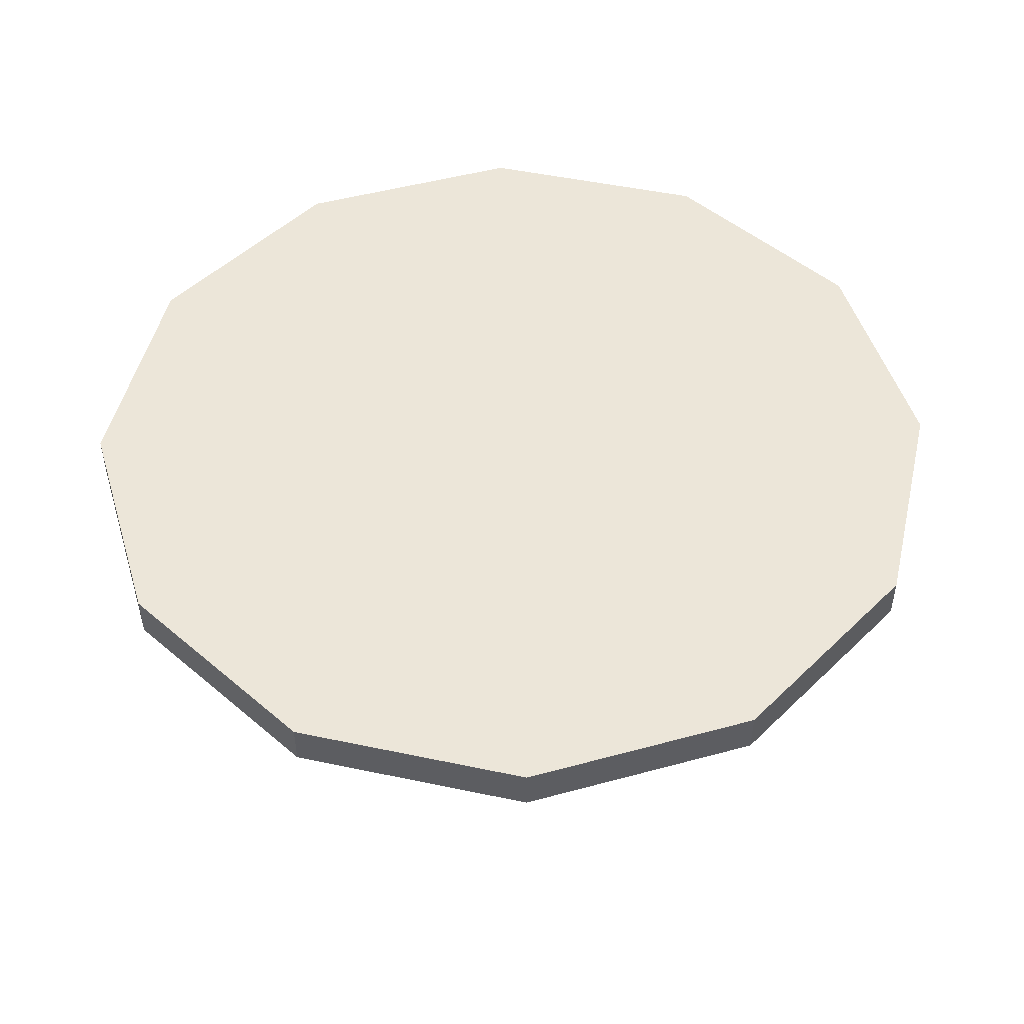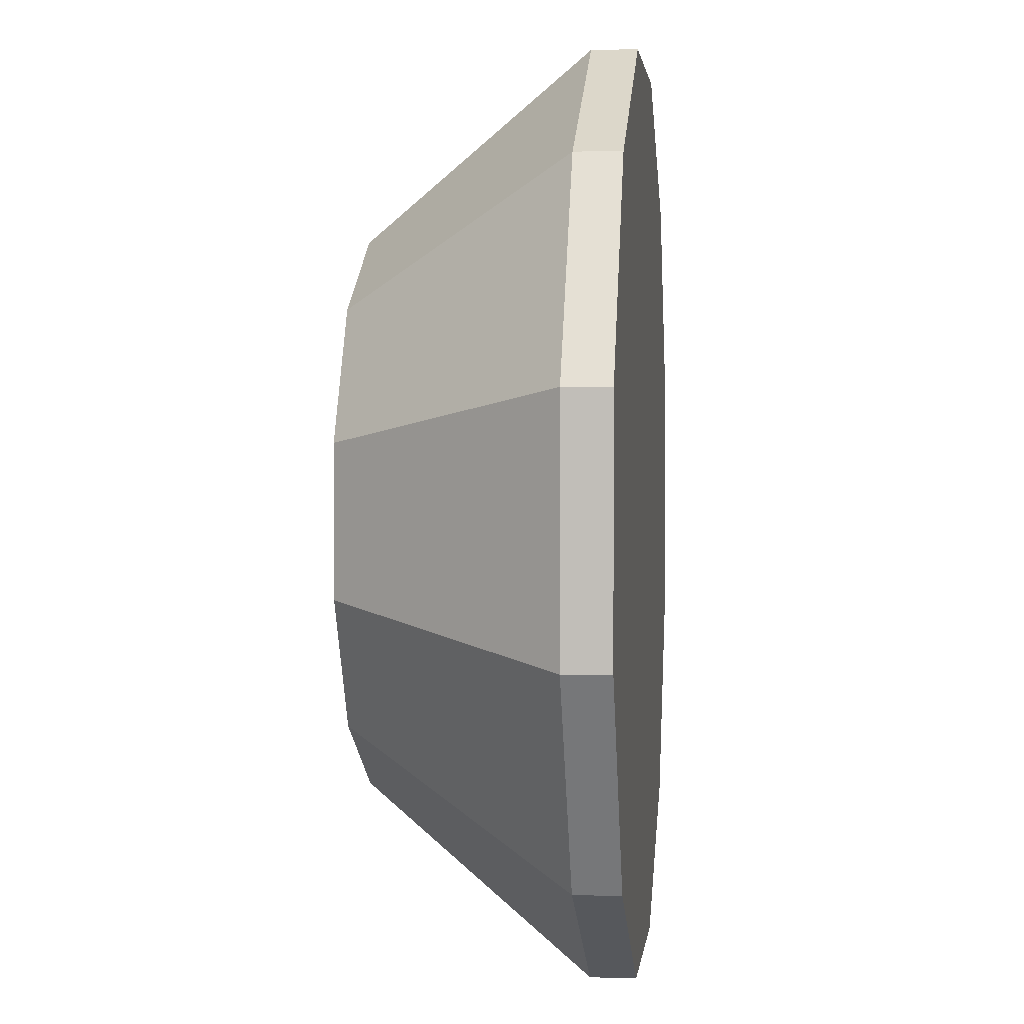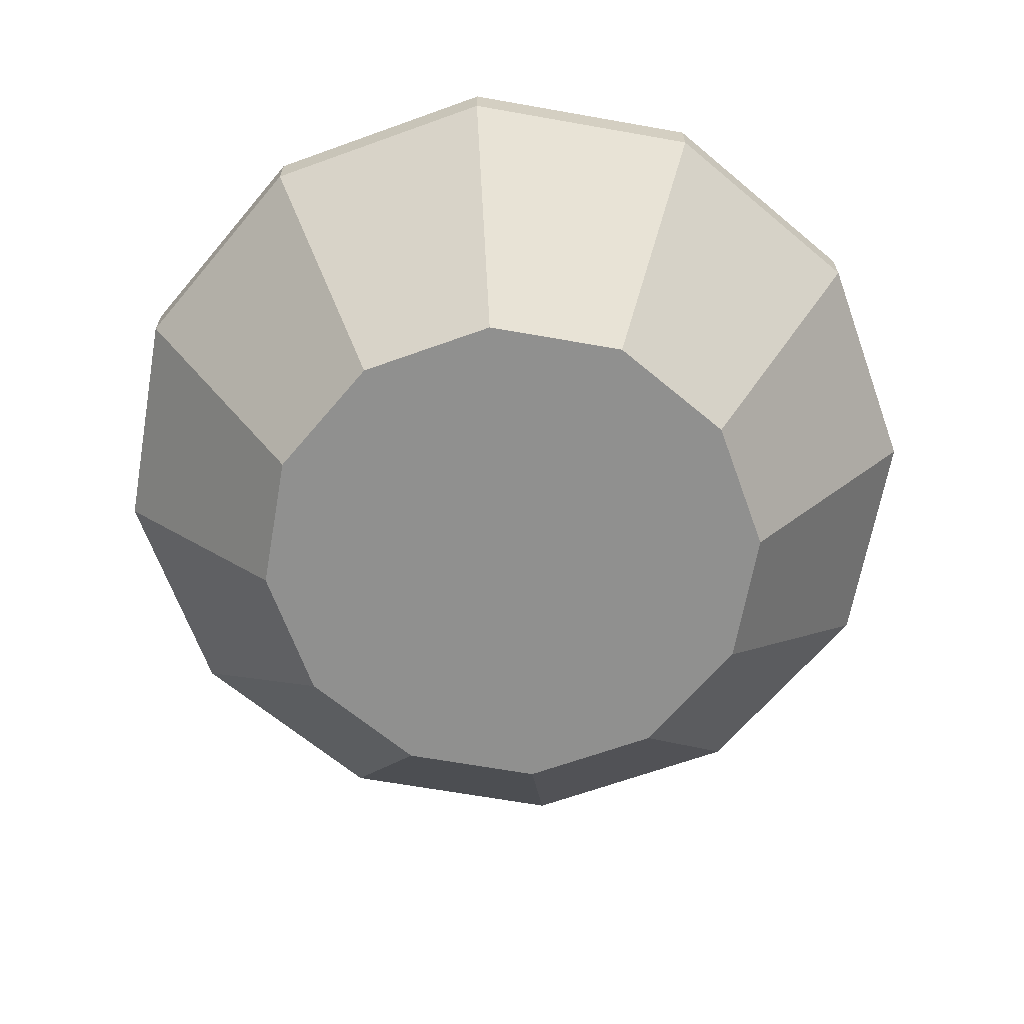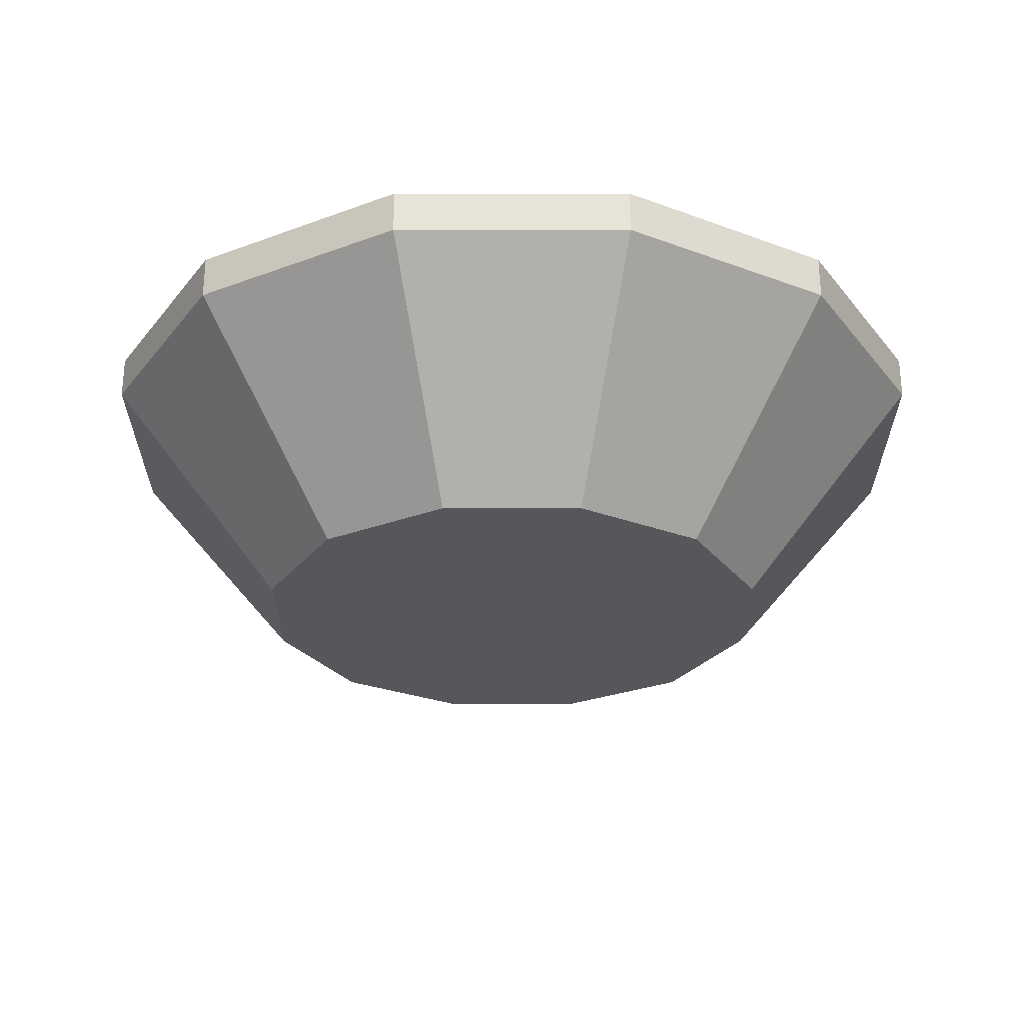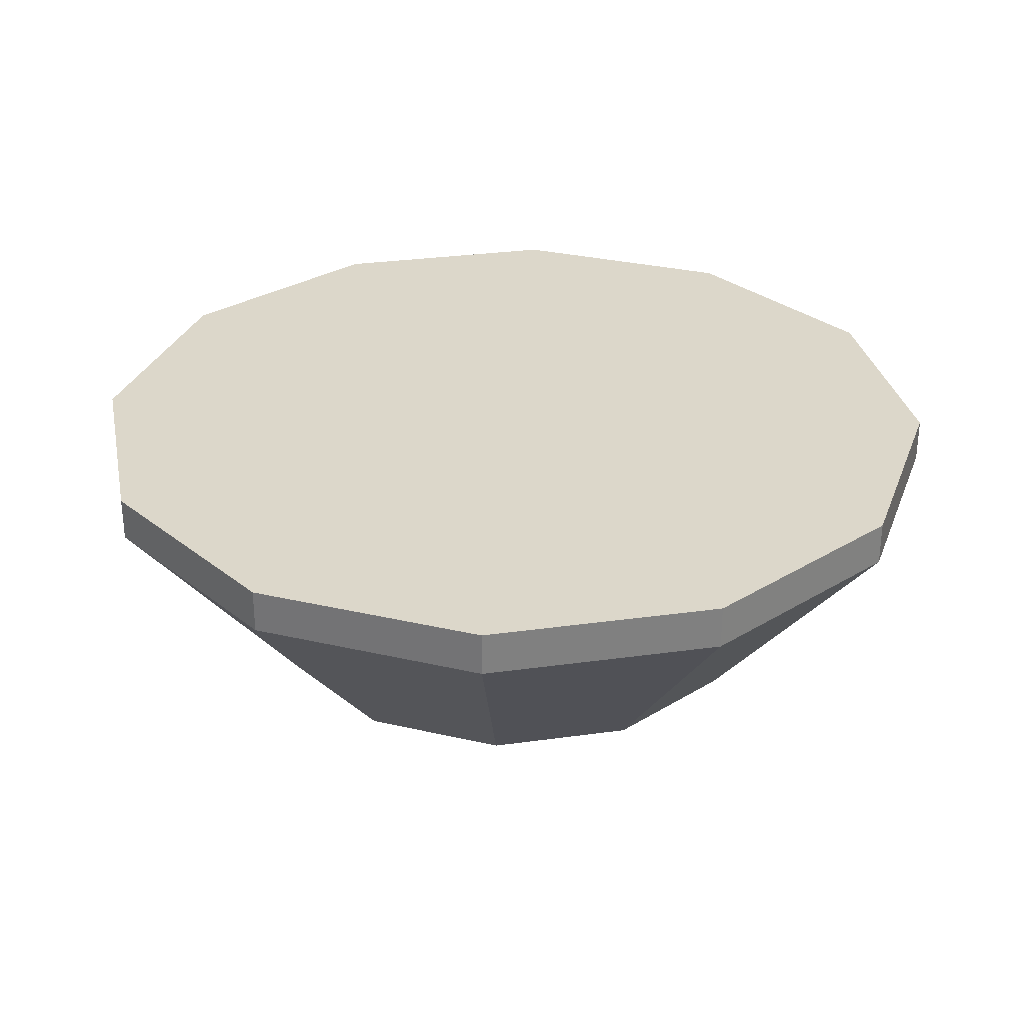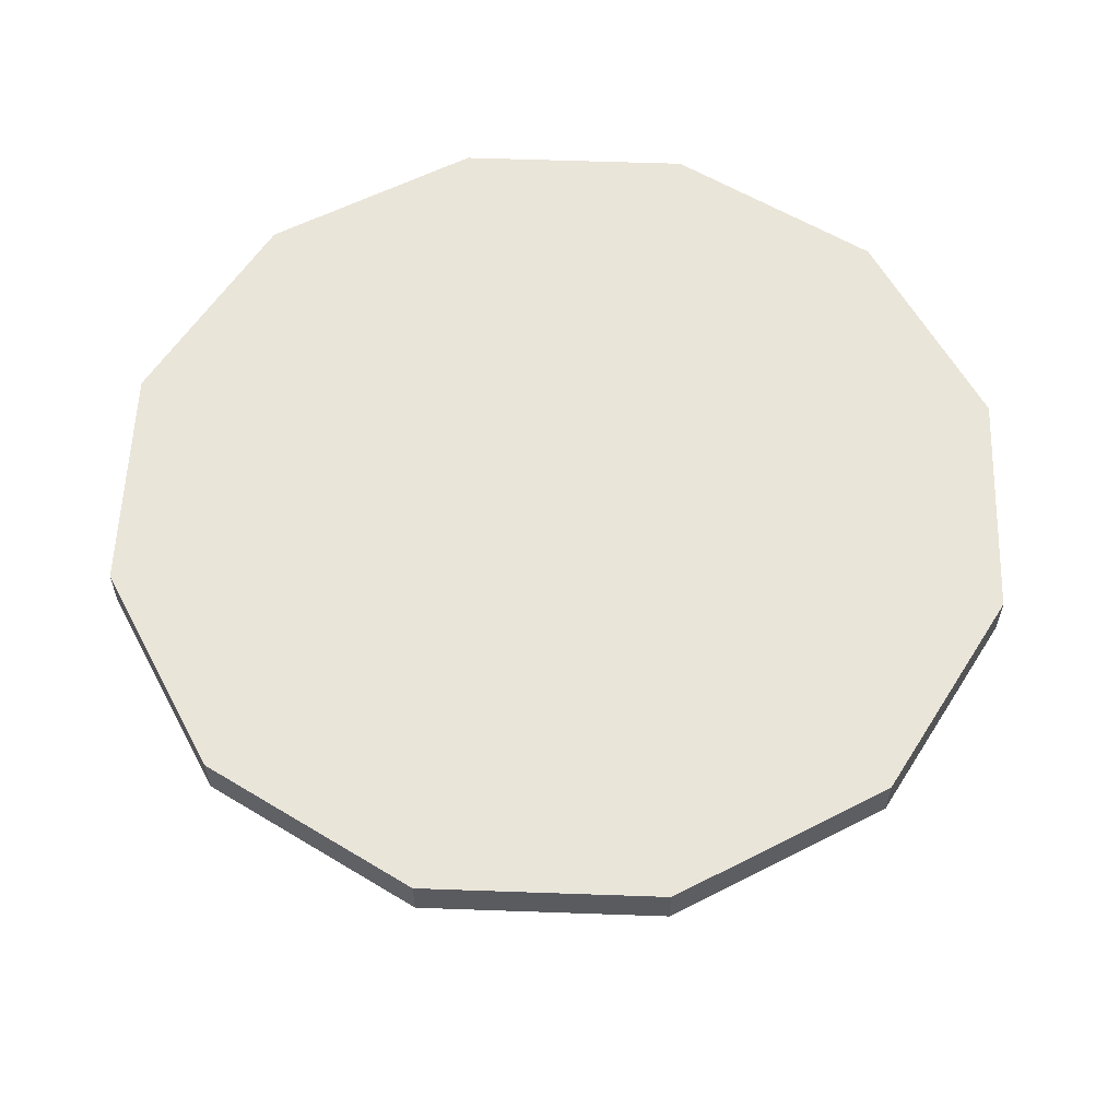
<metadata>
{"format":"obj","ext":"obj","renderer":"f3d","projection":"perspective","resolution":1024,"background":"white","views":[{"elev":49.1,"azim":-76.8,"up":"+Y"},{"elev":2.0,"azim":96.3,"up":"+Z"},{"elev":-65.6,"azim":-70.1,"up":"+Y"},{"elev":-27.3,"azim":-90.0,"up":"+Y"},{"elev":30.4,"azim":-71.4,"up":"+Y"},{"elev":58.1,"azim":-57.9,"up":"+Y"}]}
</metadata>
<code>
o collider
v 2.5 0.8125 -0.6699
v 2.5 0.8125 0.6699
v 1.83 0.8125 1.83
v 0.6699 0.8125 2.5
v -0.6699 0.8125 2.5
v -1.83 0.8125 1.83
v -2.5 0.8125 0.6699
v -2.5 0.8125 -0.6699
v -1.83 0.8125 -1.83
v -0.6699 0.8125 -2.5
v 0.6699 0.8125 -2.5
v 1.83 0.8125 -1.83
v 1.83 0.5625 -1.83
v 2.5 0.5625 -0.6699
v 2.5 0.5625 0.6699
v 1.83 0.5625 1.83
v 0.6699 0.5625 2.5
v -0.6699 0.5625 2.5
v -1.83 0.5625 1.83
v -2.5 0.5625 0.6699
v -2.5 0.5625 -0.6699
v -1.83 0.5625 -1.83
v -0.6699 0.5625 -2.5
v 0.6699 0.5625 -2.5
v 1.098 -0.6875 -1.098
v 1.5 -0.6875 -0.4019
v 1.5 -0.6875 0.4019
v 1.098 -0.6875 1.098
v 0.4019 -0.6875 1.5
v -0.4019 -0.6875 1.5
v -1.098 -0.6875 1.098
v -1.5 -0.6875 0.4019
v -1.5 -0.6875 -0.4019
v -1.098 -0.6875 -1.098
v -0.4019 -0.6875 -1.5
v 0.4019 -0.6875 -1.5
g collider_default2
f 1 14 13 12
f 4 17 16 3
f 6 19 18 5
f 9 22 21 8
f 11 24 23 10
f 13 25 36 24
f 16 28 27 15
f 18 30 29 17
f 21 33 32 20
f 23 35 34 22
f 2 15 14 1
f 5 18 17 4
f 8 21 20 7
f 10 23 22 9
f 12 13 24 11
f 14 26 25 13
f 17 29 28 16
f 19 31 30 18
f 22 34 33 21
f 24 36 35 23
f 3 16 15 2
f 7 20 19 6
f 26 27 28 29 30 31 32 33 34 35 36 25
f 1 12 11 10 9 8 7 6 5 4 3 2
f 15 27 26 14
f 20 32 31 19

</code>
